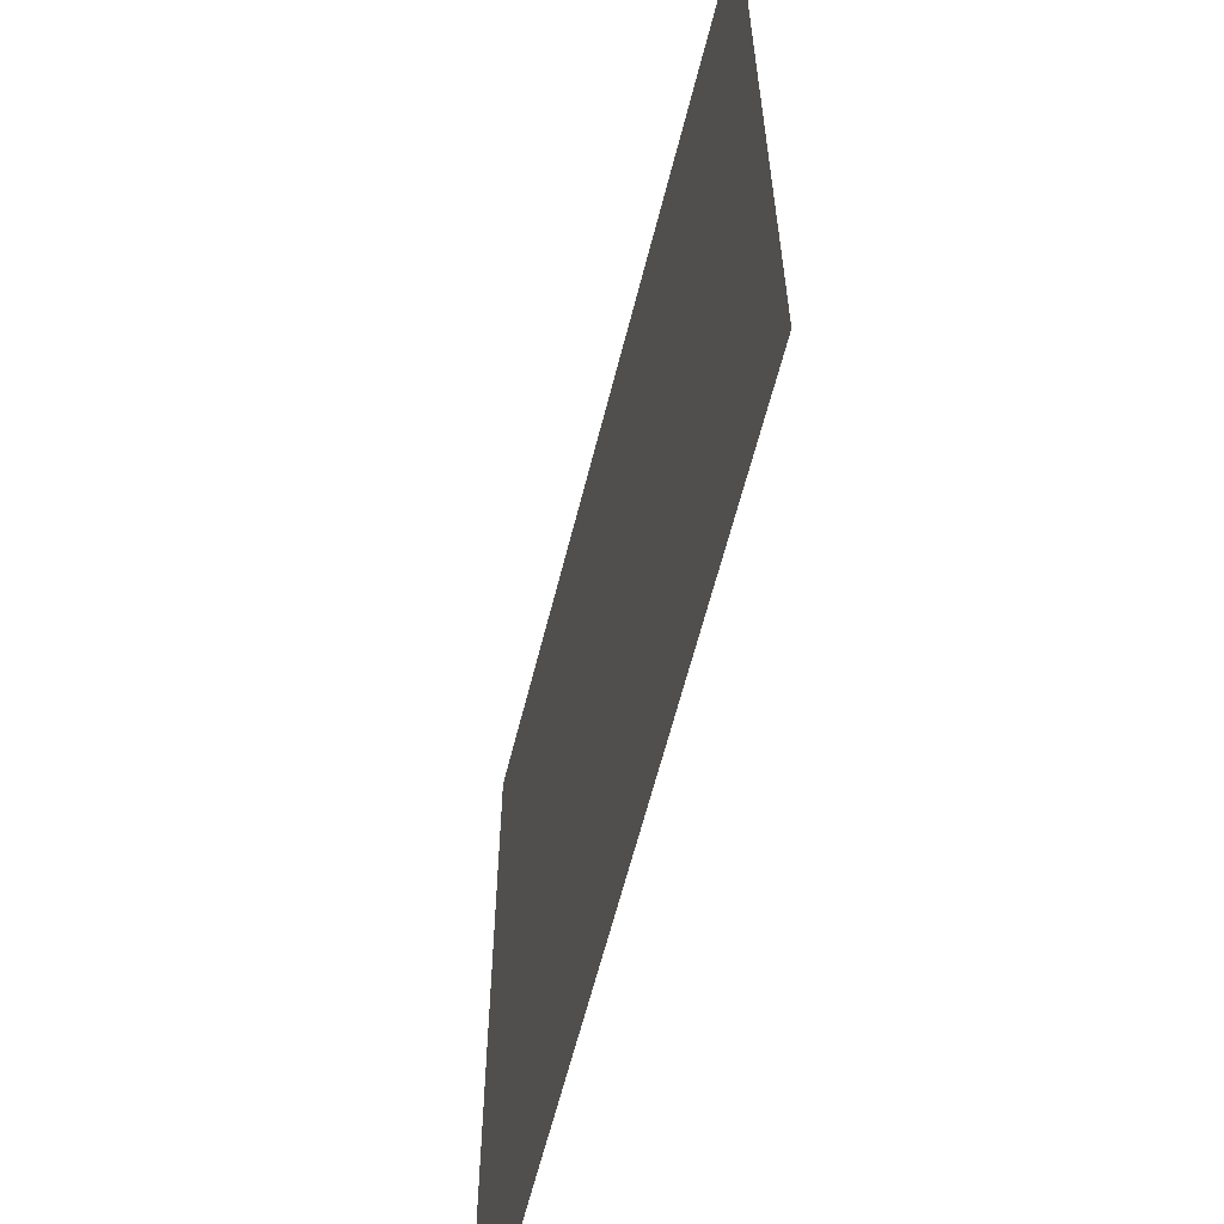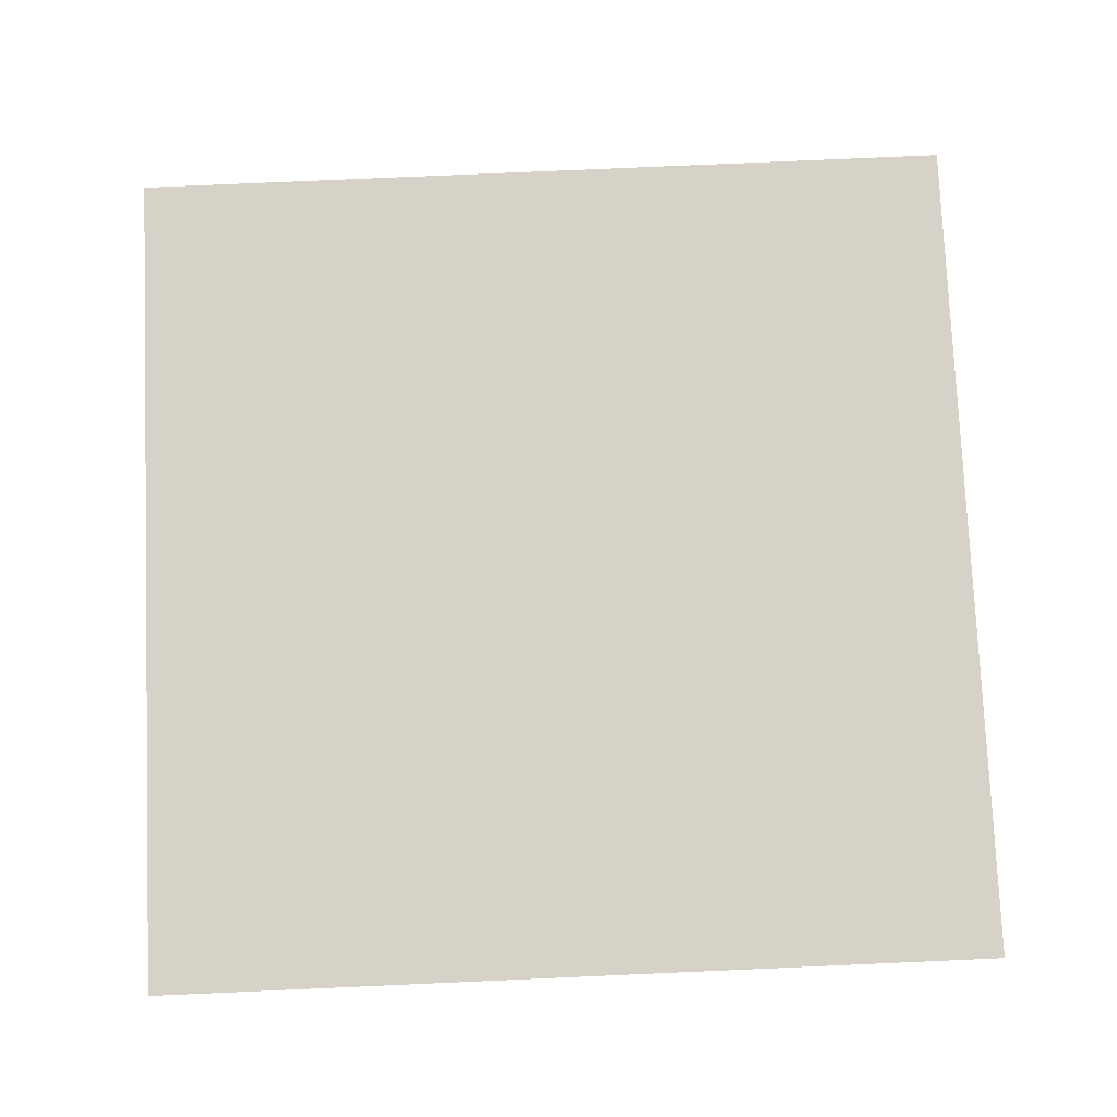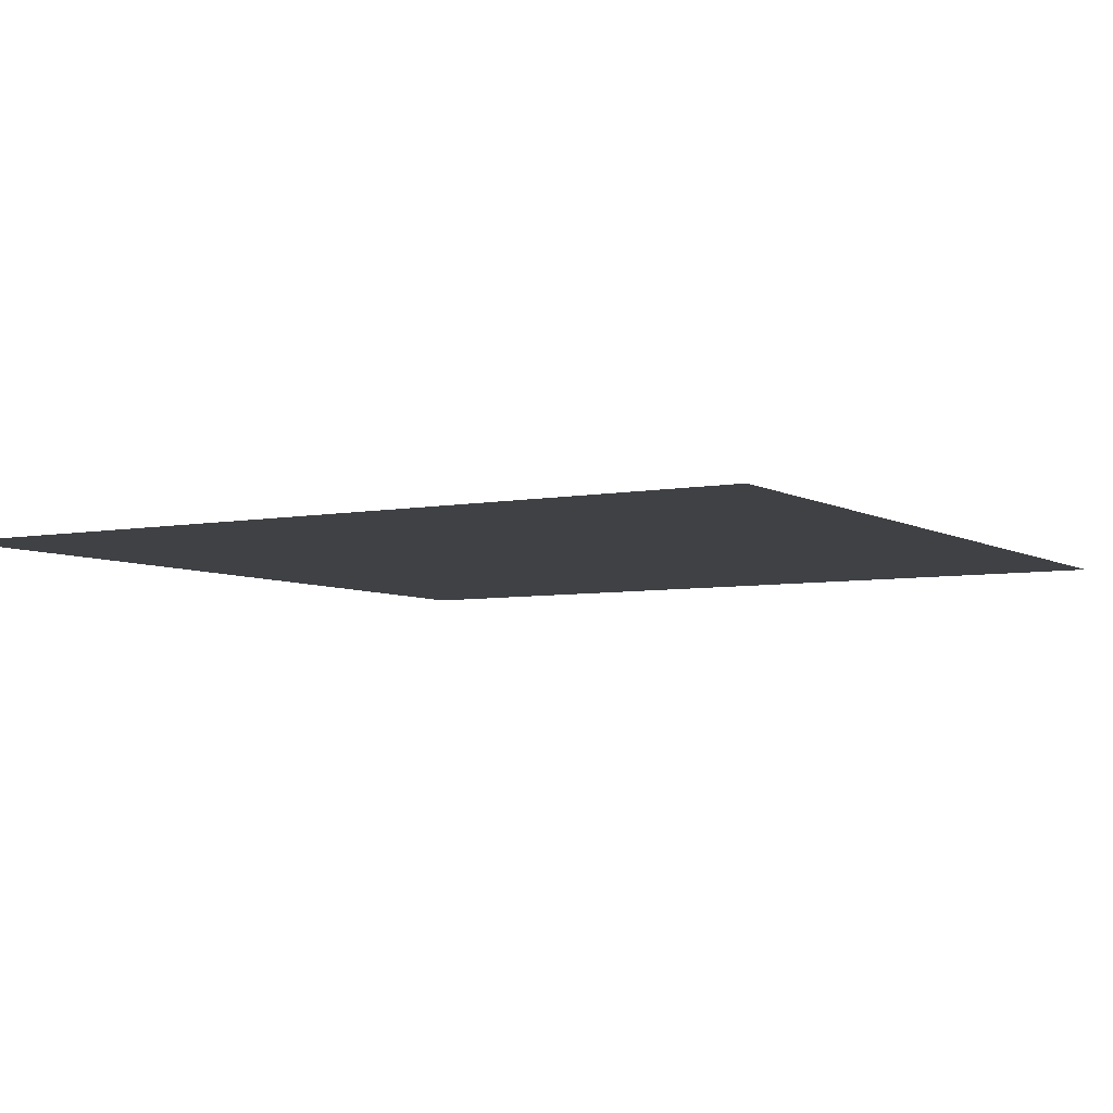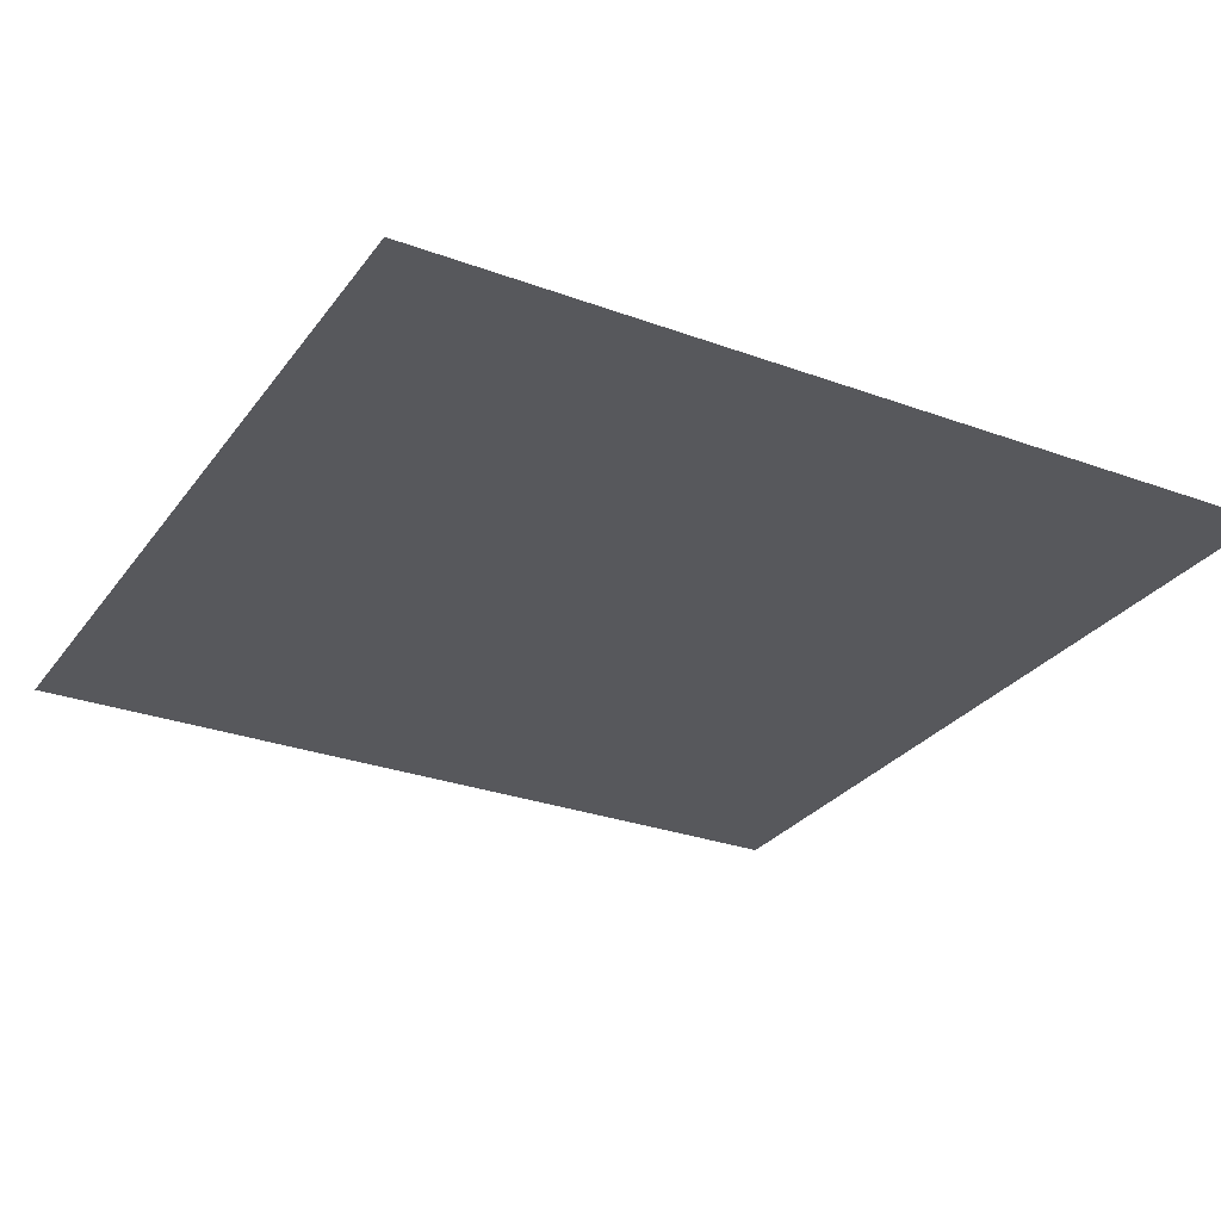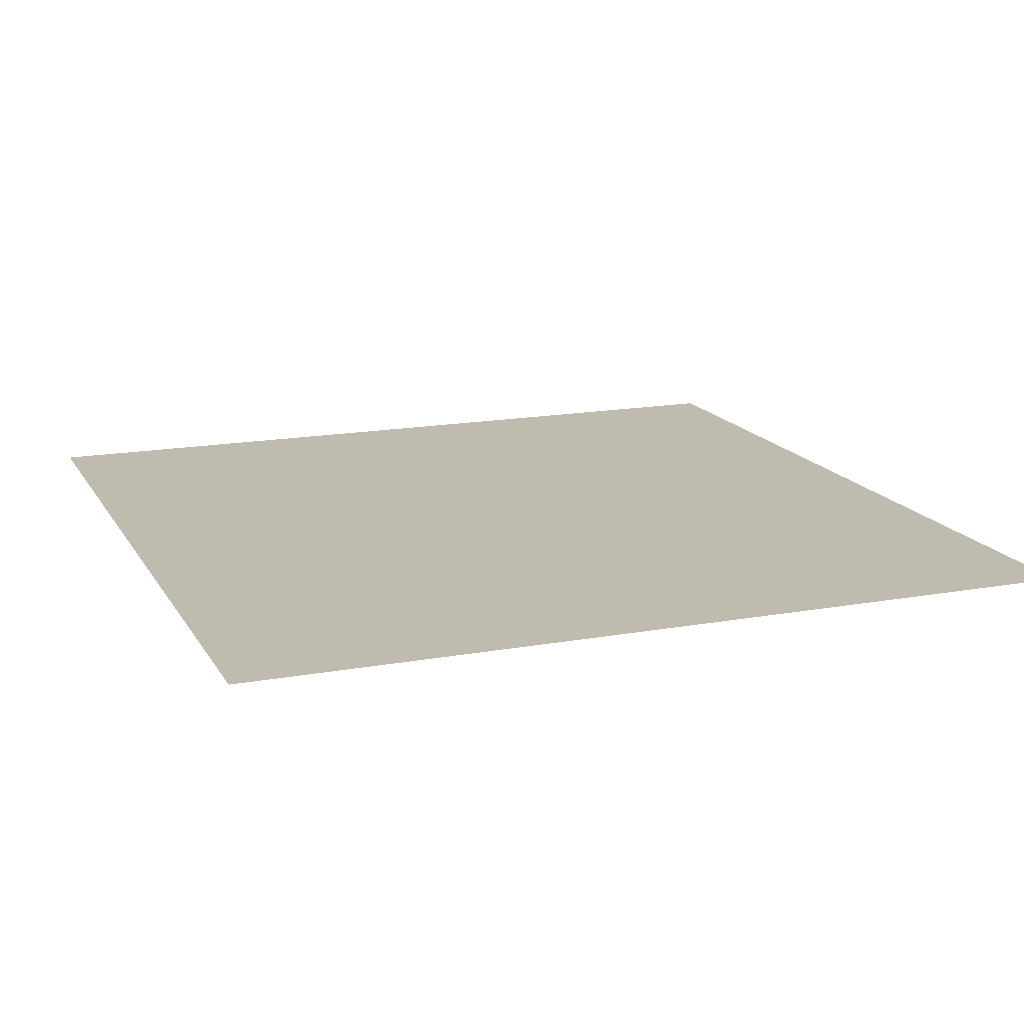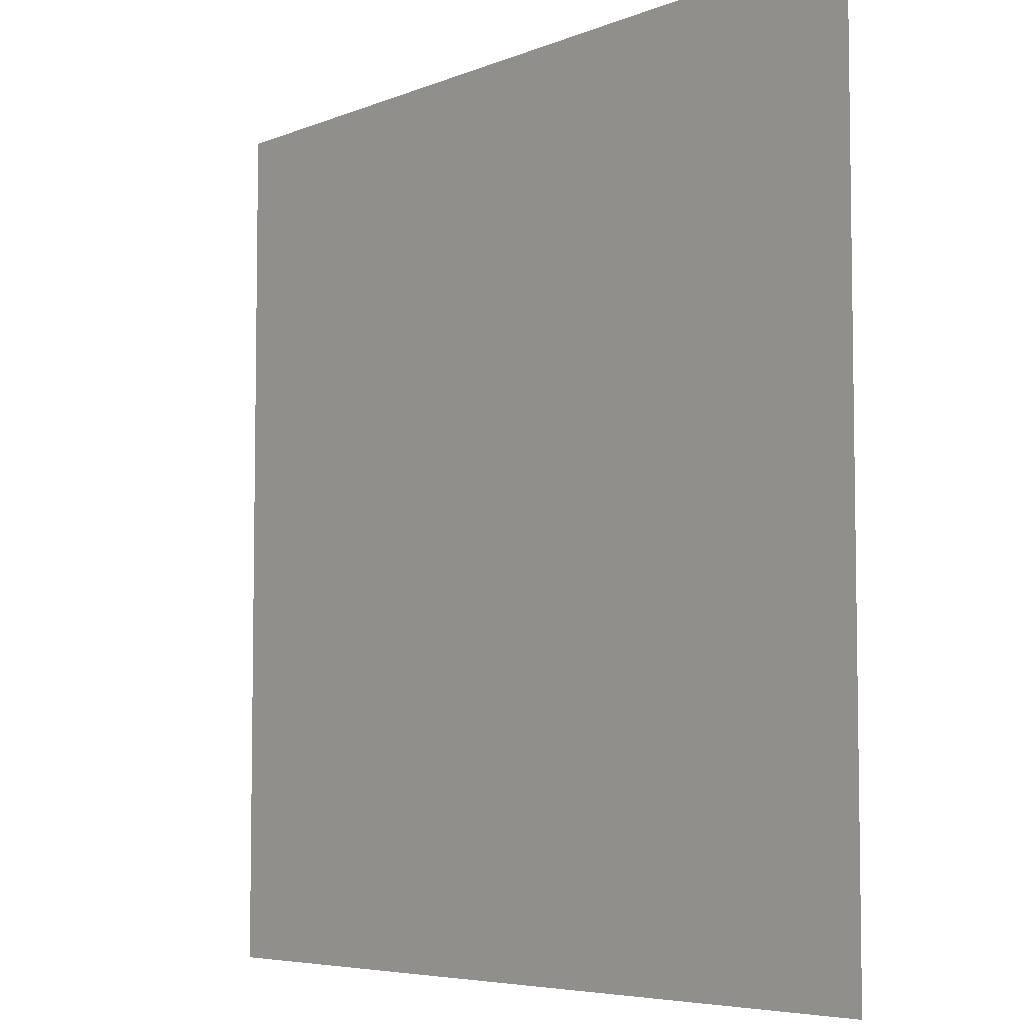
<metadata>
{"format":"obj","ext":"obj","renderer":"f3d","projection":"perspective","resolution":1024,"background":"white","views":[{"elev":-61.9,"azim":75.9,"up":"+Y"},{"elev":77.7,"azim":-2.5,"up":"+Z"},{"elev":-5.6,"azim":120.8,"up":"+Z"},{"elev":-28.5,"azim":151.1,"up":"+Z"},{"elev":15.9,"azim":69.2,"up":"+Z"},{"elev":-5.8,"azim":50.8,"up":"+Y"}]}
</metadata>
<code>
o lightsource1_Plane.003
v 0.8428 1.839 0.9688
v 1.144 1.839 0.9688
v 0.8428 2.141 0.9688
v 1.144 2.141 0.9688
f 1 2 4 3

</code>
